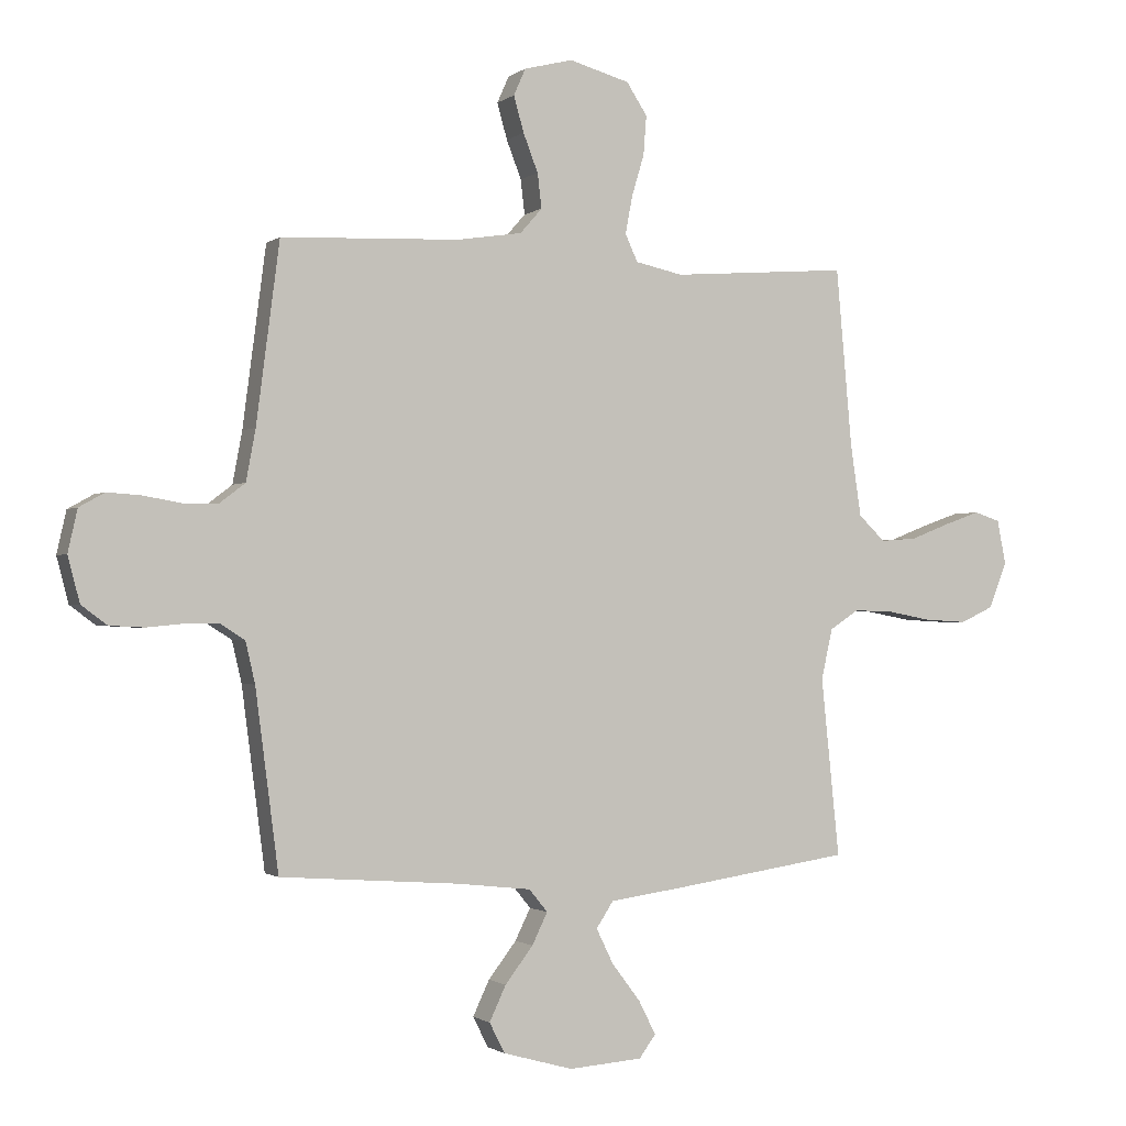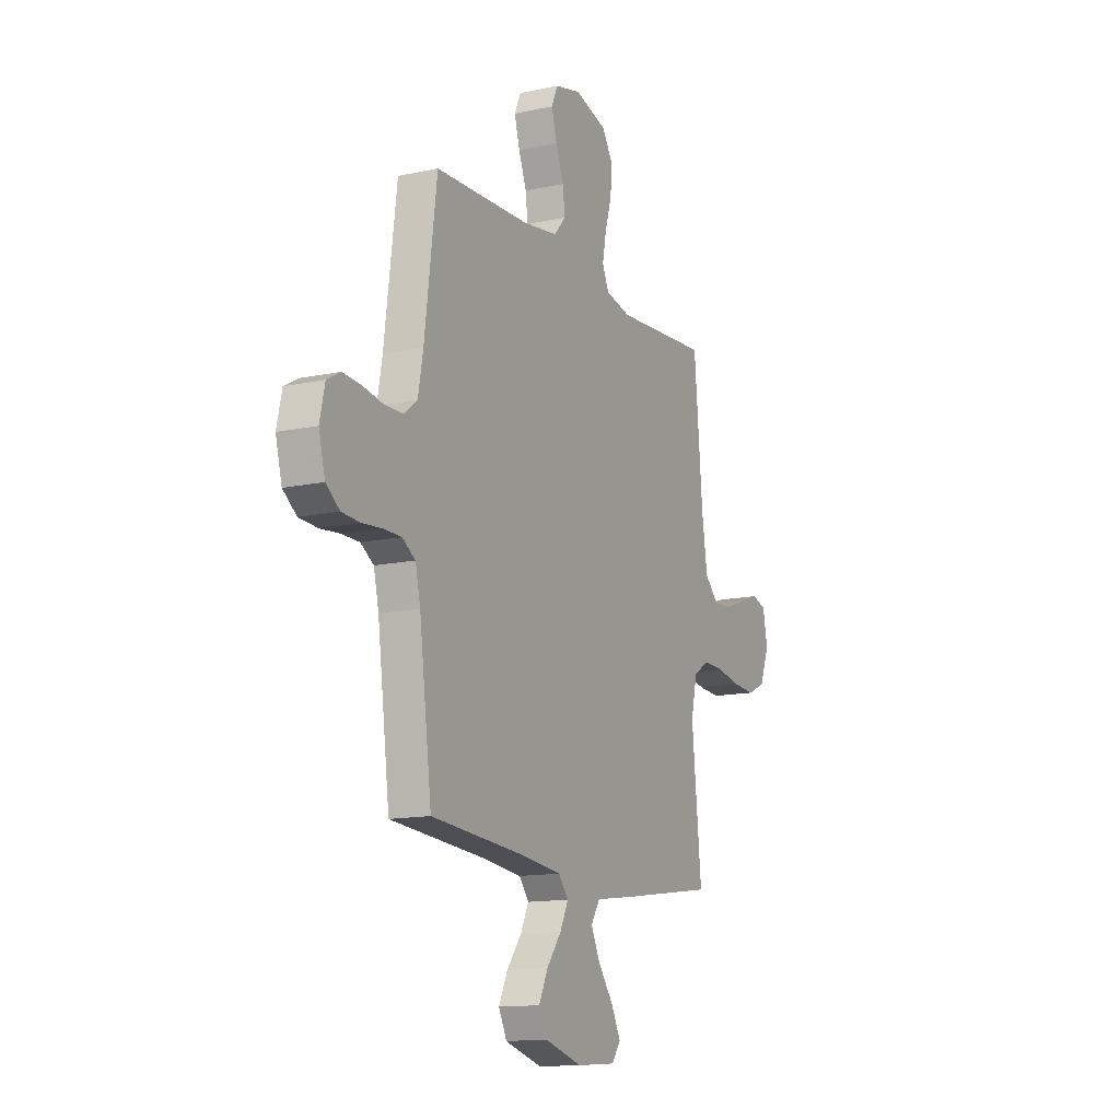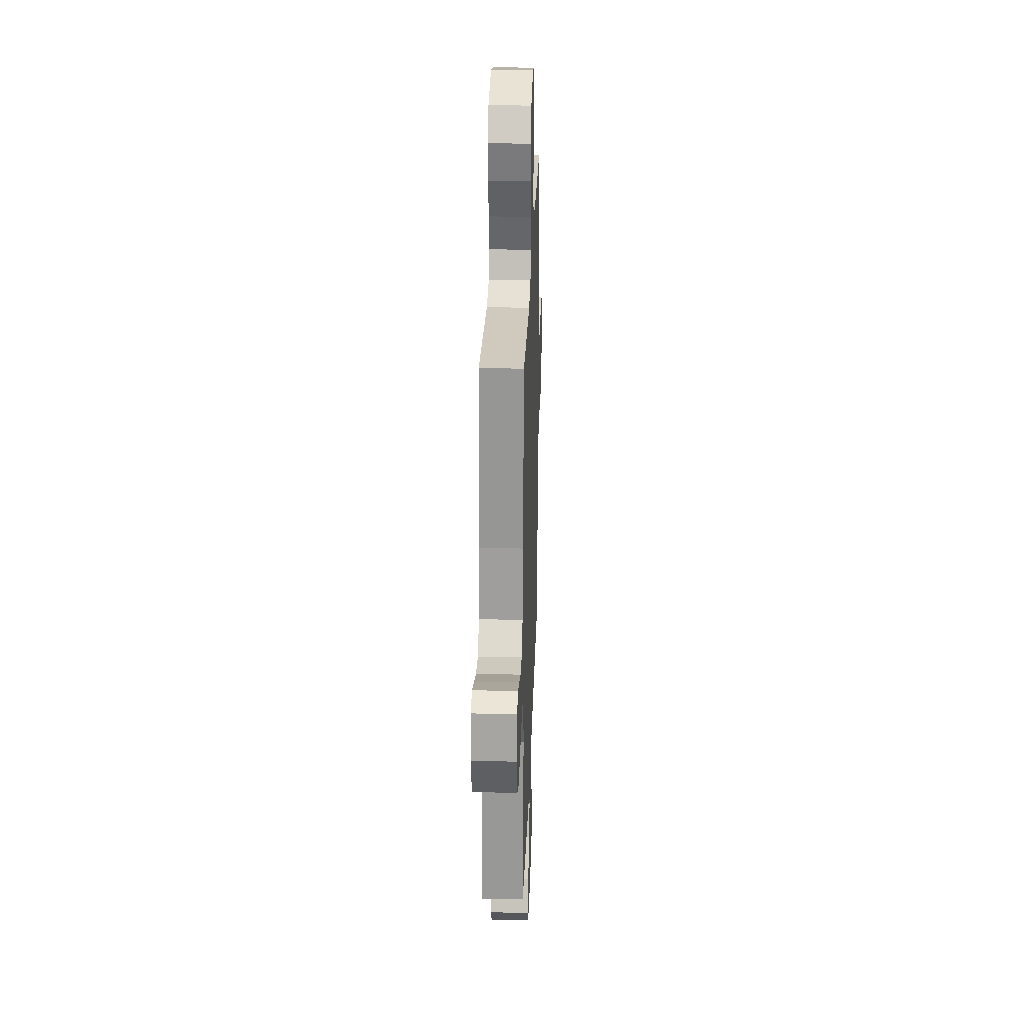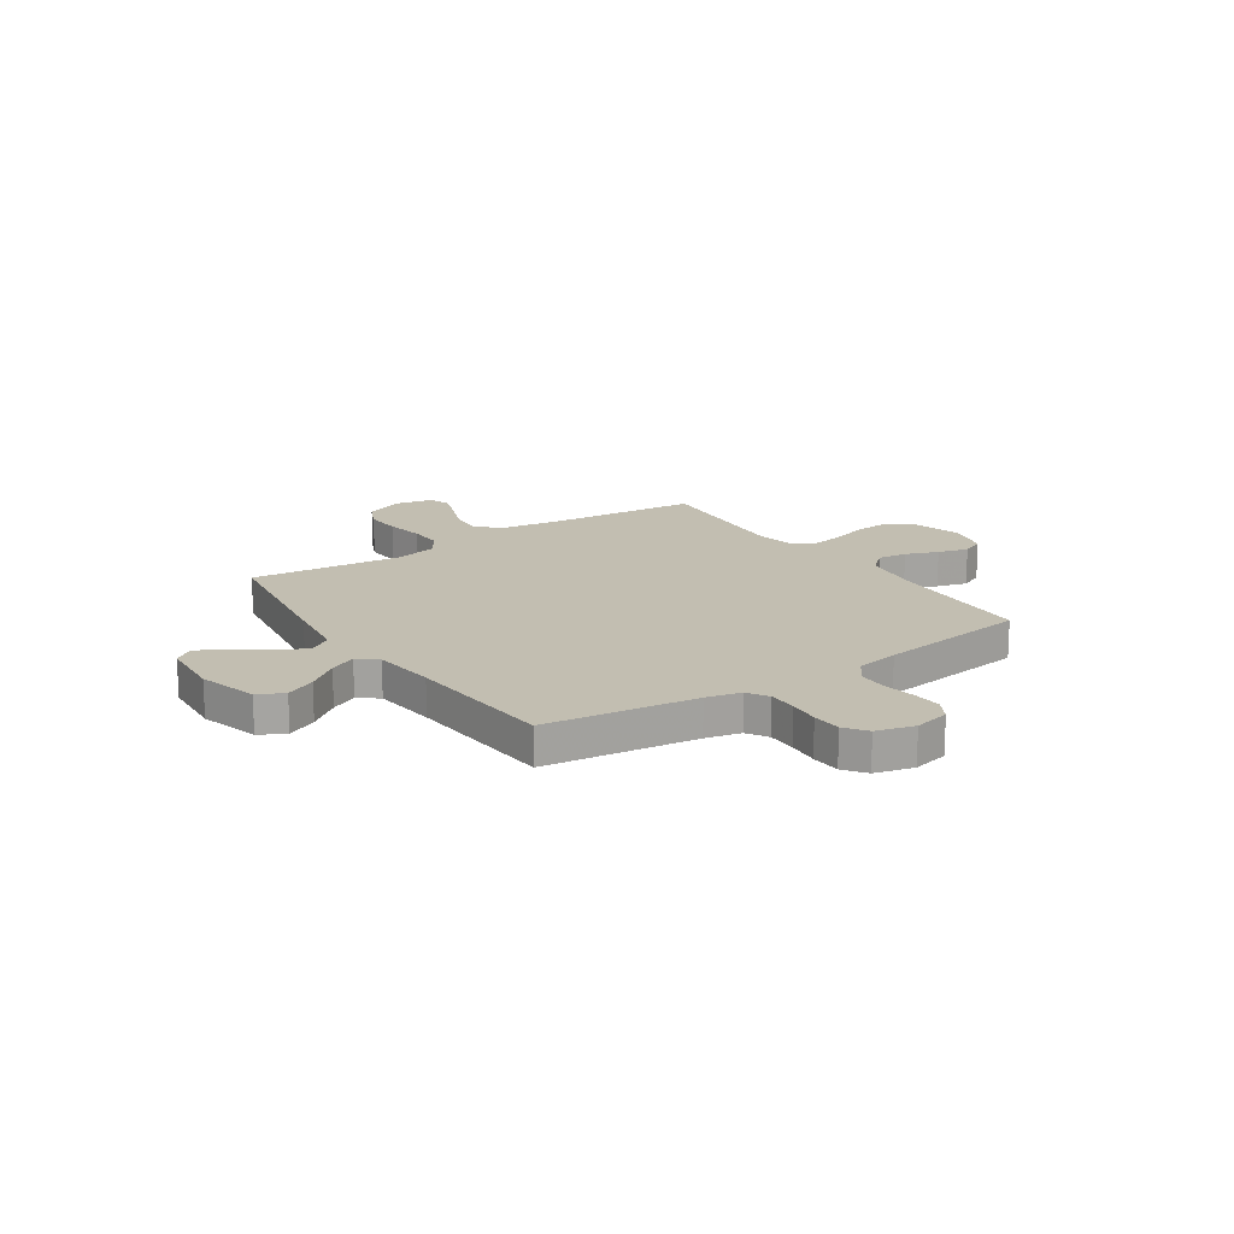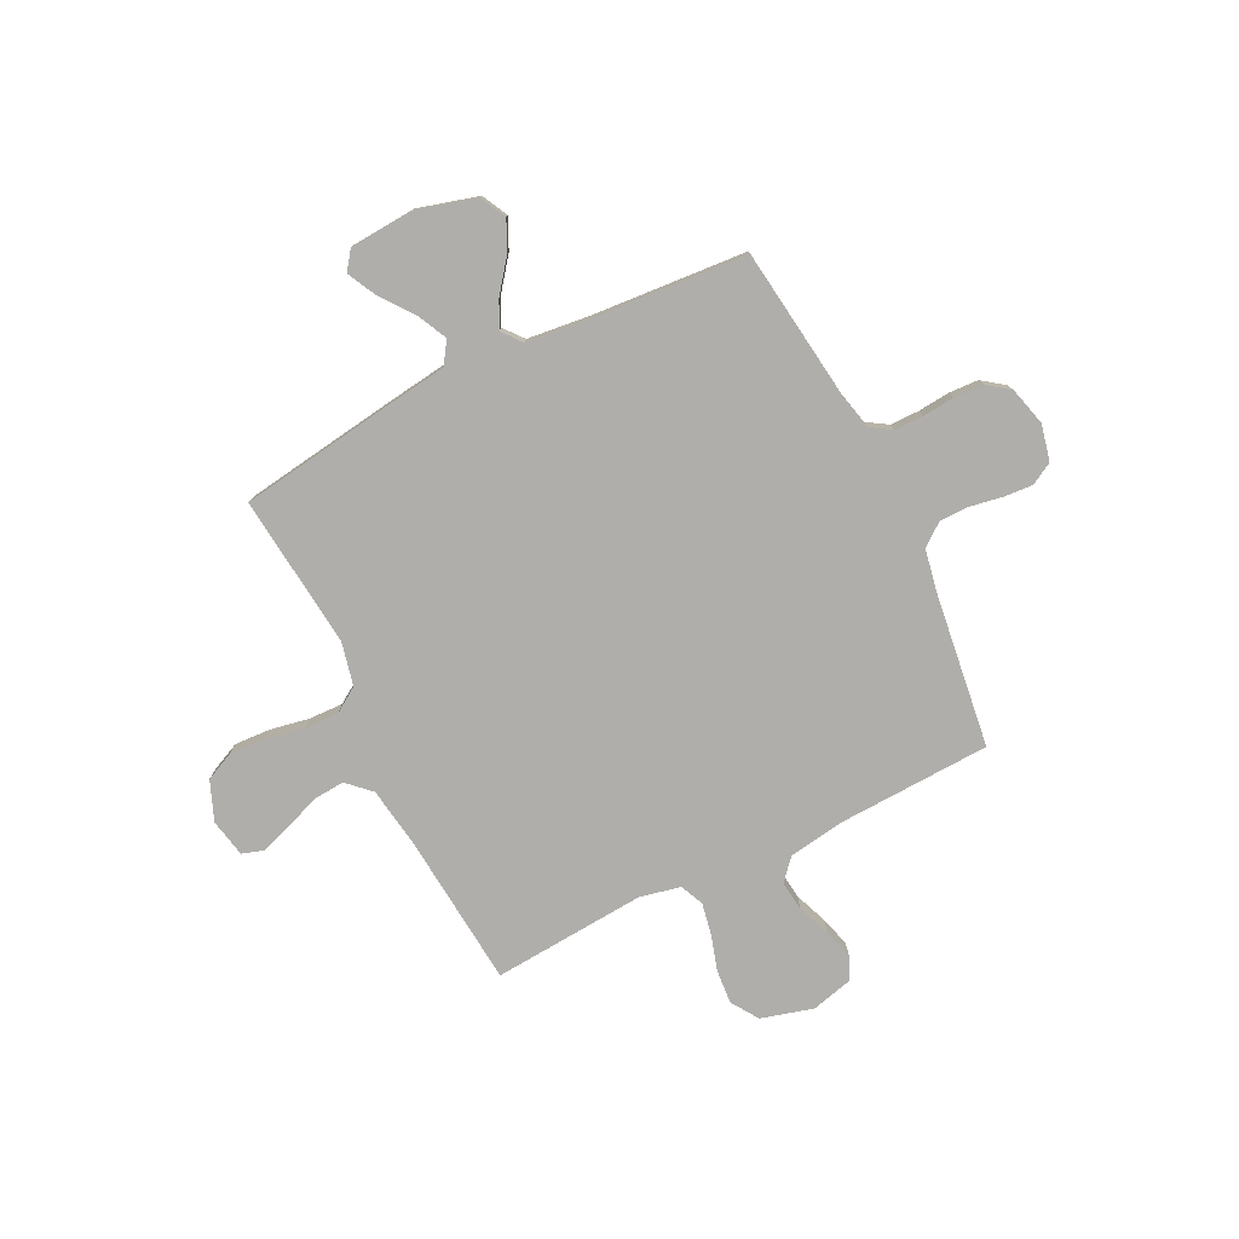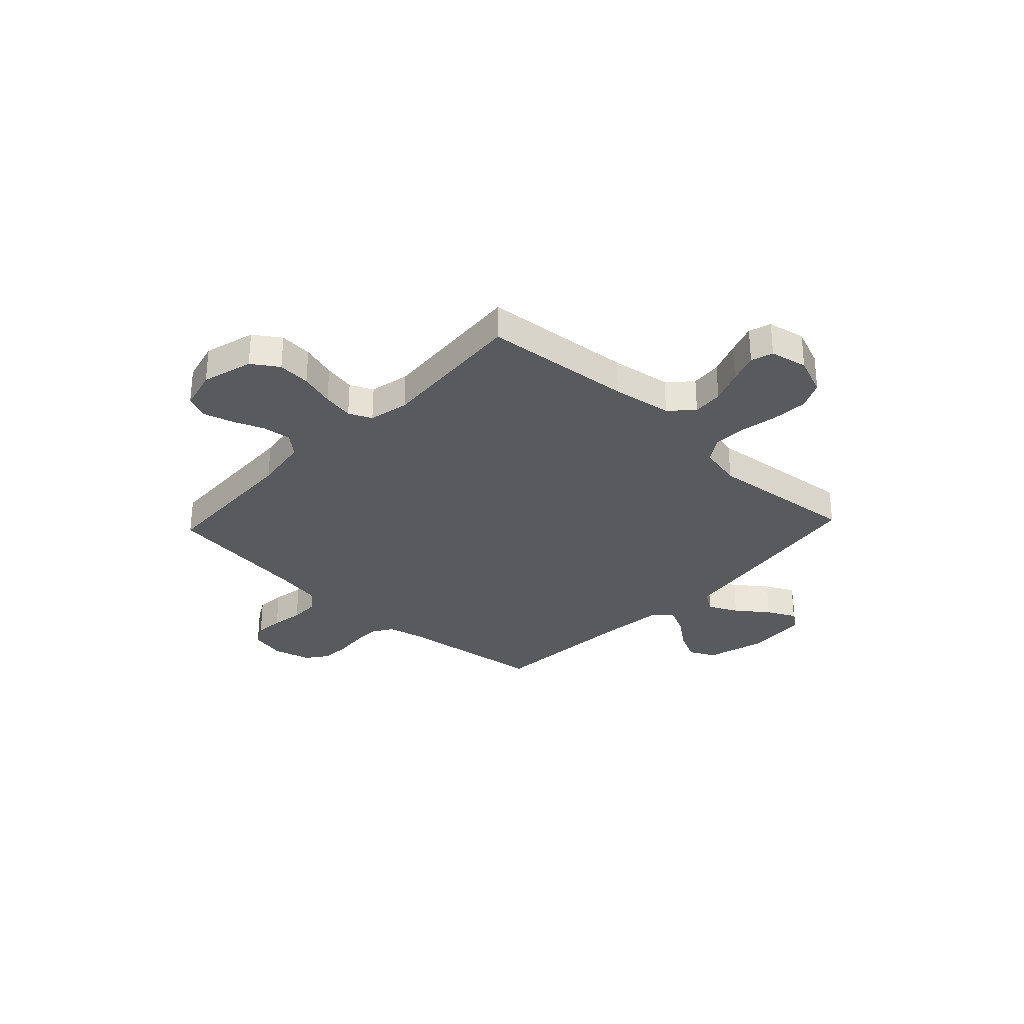
<metadata>
{"format":"obj","ext":"obj","renderer":"f3d","projection":"perspective","resolution":1024,"background":"white","views":[{"elev":-1.2,"azim":-24.1,"up":"+Z"},{"elev":-13.6,"azim":-64.1,"up":"+Z"},{"elev":27.2,"azim":91.9,"up":"+Z"},{"elev":17.1,"azim":-123.9,"up":"+Y"},{"elev":-77.8,"azim":-153.7,"up":"+Y"},{"elev":-30.9,"azim":46.8,"up":"+Y"}]}
</metadata>
<code>
v -0.5 0.07 -0.5
v -0.539 0.07 -0.2
v -0.555 0.07 -0.131
v -0.596 0.07 -0.105
v -0.653 0.07 -0.105
v -0.715 0.07 -0.111
v -0.773 0.07 -0.108
v -0.816 0.07 -0.076
v -0.836 0.07 0
v -0.82 0.07 0.071
v -0.777 0.07 0.095
v -0.719 0.07 0.091
v -0.656 0.07 0.08
v -0.598 0.07 0.081
v -0.555 0.07 0.114
v -0.539 0.07 0.2
v -0.5 0.07 0.5
v -0.2 0.07 0.513
v -0.09 0.07 0.53
v -0.053 0.07 0.572
v -0.06 0.07 0.63
v -0.085 0.07 0.694
v -0.102 0.07 0.754
v -0.082 0.07 0.799
v 0 0.07 0.82
v 0.102 0.07 0.792
v 0.137 0.07 0.739
v 0.132 0.07 0.673
v 0.111 0.07 0.603
v 0.099 0.07 0.54
v 0.12 0.07 0.494
v 0.2 0.07 0.477
v 0.5 0.07 0.5
v 0.527 0.07 0.2
v 0.545 0.07 0.08
v 0.59 0.07 0.037
v 0.652 0.07 0.042
v 0.719 0.07 0.068
v 0.779 0.07 0.089
v 0.823 0.07 0.075
v 0.838 0.07 0
v 0.807 0.07 -0.077
v 0.751 0.07 -0.103
v 0.679 0.07 -0.099
v 0.604 0.07 -0.085
v 0.537 0.07 -0.083
v 0.488 0.07 -0.115
v 0.469 0.07 -0.2
v 0.5 0.07 -0.5
v 0.2 0.07 -0.544
v 0.075 0.07 -0.561
v 0.046 0.07 -0.605
v 0.075 0.07 -0.664
v 0.123 0.07 -0.727
v 0.152 0.07 -0.784
v 0.124 0.07 -0.822
v 0 0.07 -0.831
v -0.118 0.07 -0.798
v -0.144 0.07 -0.747
v -0.116 0.07 -0.688
v -0.069 0.07 -0.627
v -0.043 0.07 -0.574
v -0.074 0.07 -0.536
v -0.2 0.07 -0.522
v -0.5 0 -0.5
v -0.539 0 -0.2
v -0.555 0 -0.131
v -0.596 0 -0.105
v -0.653 0 -0.105
v -0.715 0 -0.111
v -0.773 0 -0.108
v -0.816 0 -0.076
v -0.836 0 0
v -0.82 0 0.071
v -0.777 0 0.095
v -0.719 0 0.091
v -0.656 0 0.08
v -0.598 0 0.081
v -0.555 0 0.114
v -0.539 0 0.2
v -0.5 0 0.5
v -0.2 0 0.513
v -0.09 0 0.53
v -0.053 0 0.572
v -0.06 0 0.63
v -0.085 0 0.694
v -0.102 0 0.754
v -0.082 0 0.799
v 0 0 0.82
v 0.102 0 0.792
v 0.137 0 0.739
v 0.132 0 0.673
v 0.111 0 0.603
v 0.099 0 0.54
v 0.12 0 0.494
v 0.2 0 0.477
v 0.5 0 0.5
v 0.527 0 0.2
v 0.545 0 0.08
v 0.59 0 0.037
v 0.652 0 0.042
v 0.719 0 0.068
v 0.779 0 0.089
v 0.823 0 0.075
v 0.838 0 0
v 0.807 0 -0.077
v 0.751 0 -0.103
v 0.679 0 -0.099
v 0.604 0 -0.085
v 0.537 0 -0.083
v 0.488 0 -0.115
v 0.469 0 -0.2
v 0.5 0 -0.5
v 0.2 0 -0.544
v 0.075 0 -0.561
v 0.046 0 -0.605
v 0.075 0 -0.664
v 0.123 0 -0.727
v 0.152 0 -0.784
v 0.124 0 -0.822
v 0 0 -0.831
v -0.118 0 -0.798
v -0.144 0 -0.747
v -0.116 0 -0.688
v -0.069 0 -0.627
v -0.043 0 -0.574
v -0.074 0 -0.536
v -0.2 0 -0.522
f 58 59 60 61
f 58 61 62
f 57 58 62
f 56 57 62
f 53 54 55 56
f 52 53 56 62
f 51 52 62 63
f 48 49 50 51
f 47 48 51 63
f 42 43 44 45
f 42 45 46
f 41 42 46
f 40 41 46
f 37 38 39 40
f 37 40 46
f 36 37 46 47
f 32 33 34
f 31 32 34 35
f 26 27 28 29
f 26 29 30
f 25 26 30
f 24 25 30
f 21 22 23 24
f 21 24 30 31
f 16 17 18
f 15 16 18 19
f 10 11 12 13
f 10 13 14
f 9 10 14
f 8 9 14
f 5 6 7 8
f 4 5 8 14
f 3 4 14 15
f 64 1 2
f 35 36 47 63
f 20 21 31 35
f 19 20 35 63
f 15 19 63 64
f 2 3 15 64
f 125 124 123 122
f 126 125 122
f 126 122 121
f 126 121 120
f 120 119 118 117
f 126 120 117 116
f 127 126 116 115
f 115 114 113 112
f 127 115 112 111
f 109 108 107 106
f 110 109 106
f 110 106 105
f 110 105 104
f 104 103 102 101
f 110 104 101
f 111 110 101 100
f 98 97 96
f 99 98 96 95
f 93 92 91 90
f 94 93 90
f 94 90 89
f 94 89 88
f 88 87 86 85
f 95 94 88 85
f 82 81 80
f 83 82 80 79
f 77 76 75 74
f 78 77 74
f 78 74 73
f 78 73 72
f 72 71 70 69
f 78 72 69 68
f 79 78 68 67
f 66 65 128
f 127 111 100 99
f 99 95 85 84
f 127 99 84 83
f 128 127 83 79
f 128 79 67 66
f 1 65 66 2
f 2 66 67 3
f 3 67 68 4
f 4 68 69 5
f 5 69 70 6
f 6 70 71 7
f 7 71 72 8
f 8 72 73 9
f 9 73 74 10
f 10 74 75 11
f 11 75 76 12
f 12 76 77 13
f 13 77 78 14
f 14 78 79 15
f 15 79 80 16
f 16 80 81 17
f 17 81 82 18
f 18 82 83 19
f 19 83 84 20
f 20 84 85 21
f 21 85 86 22
f 22 86 87 23
f 23 87 88 24
f 24 88 89 25
f 25 89 90 26
f 26 90 91 27
f 27 91 92 28
f 28 92 93 29
f 29 93 94 30
f 30 94 95 31
f 31 95 96 32
f 32 96 97 33
f 33 97 98 34
f 34 98 99 35
f 35 99 100 36
f 36 100 101 37
f 37 101 102 38
f 38 102 103 39
f 39 103 104 40
f 40 104 105 41
f 41 105 106 42
f 42 106 107 43
f 43 107 108 44
f 44 108 109 45
f 45 109 110 46
f 46 110 111 47
f 47 111 112 48
f 48 112 113 49
f 49 113 114 50
f 50 114 115 51
f 51 115 116 52
f 52 116 117 53
f 53 117 118 54
f 54 118 119 55
f 55 119 120 56
f 56 120 121 57
f 57 121 122 58
f 58 122 123 59
f 59 123 124 60
f 60 124 125 61
f 61 125 126 62
f 62 126 127 63
f 63 127 128 64
f 64 128 65 1

</code>
